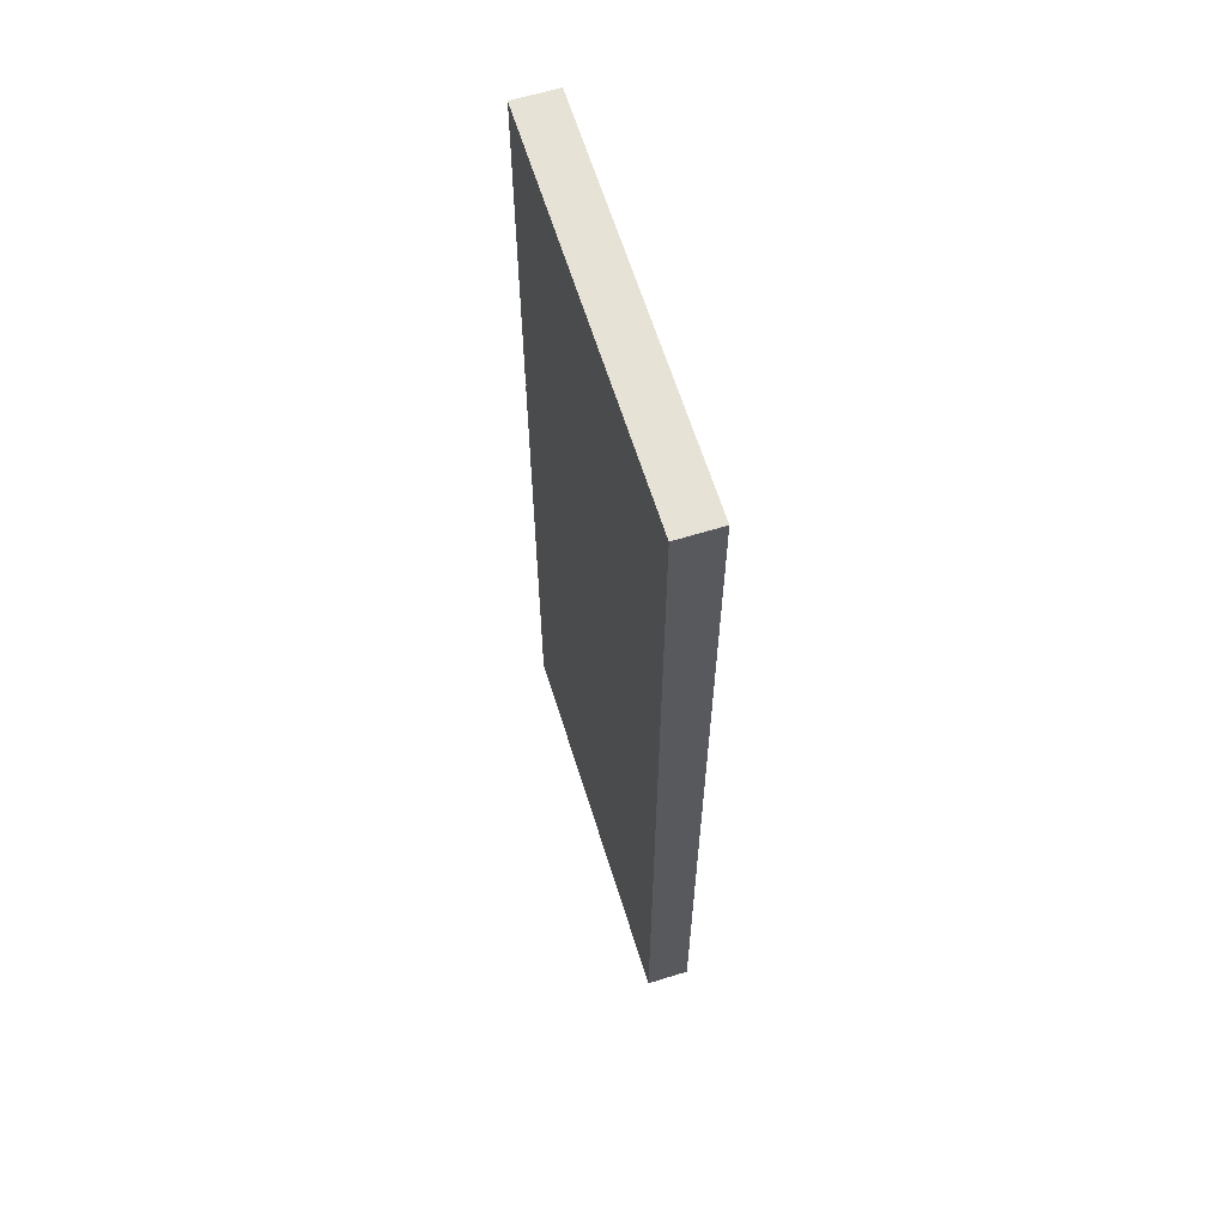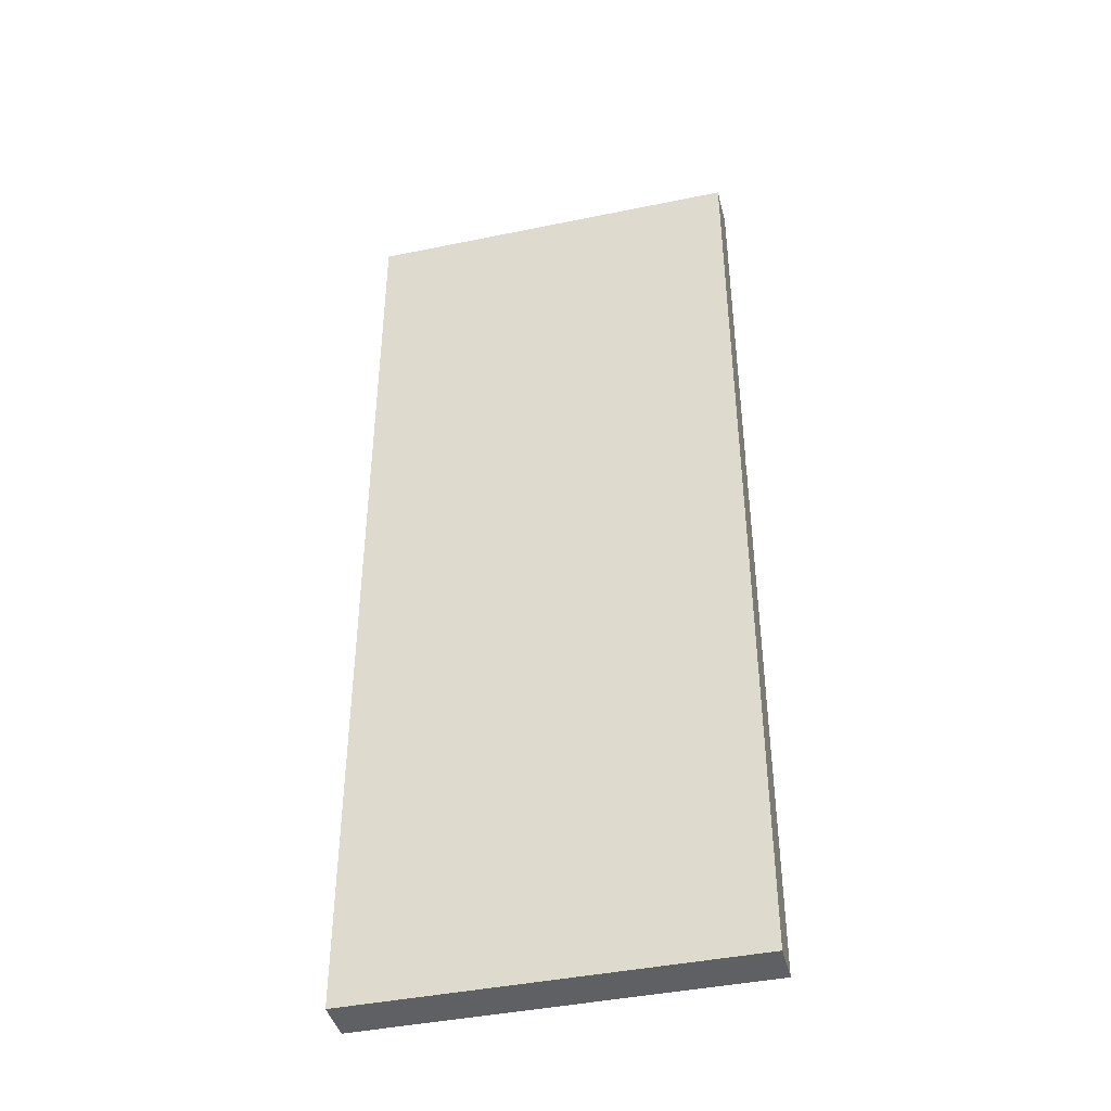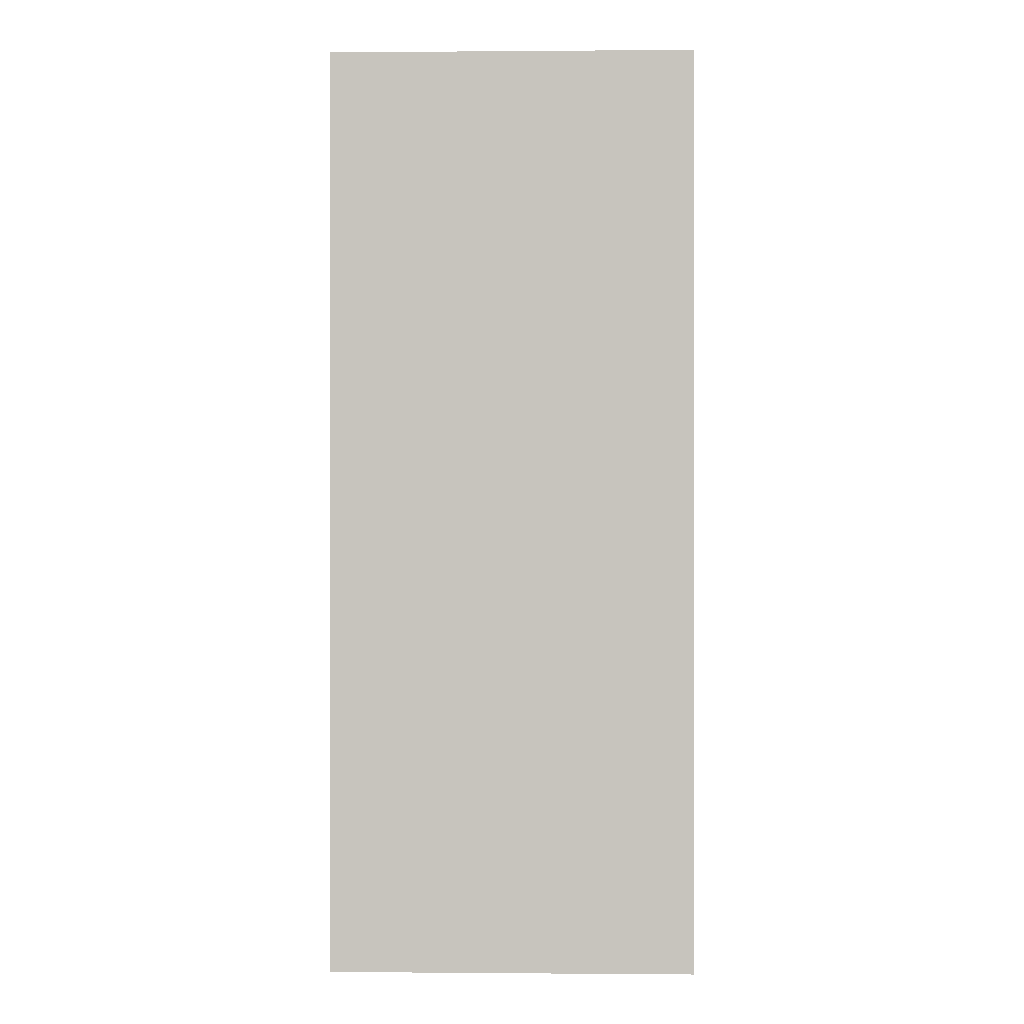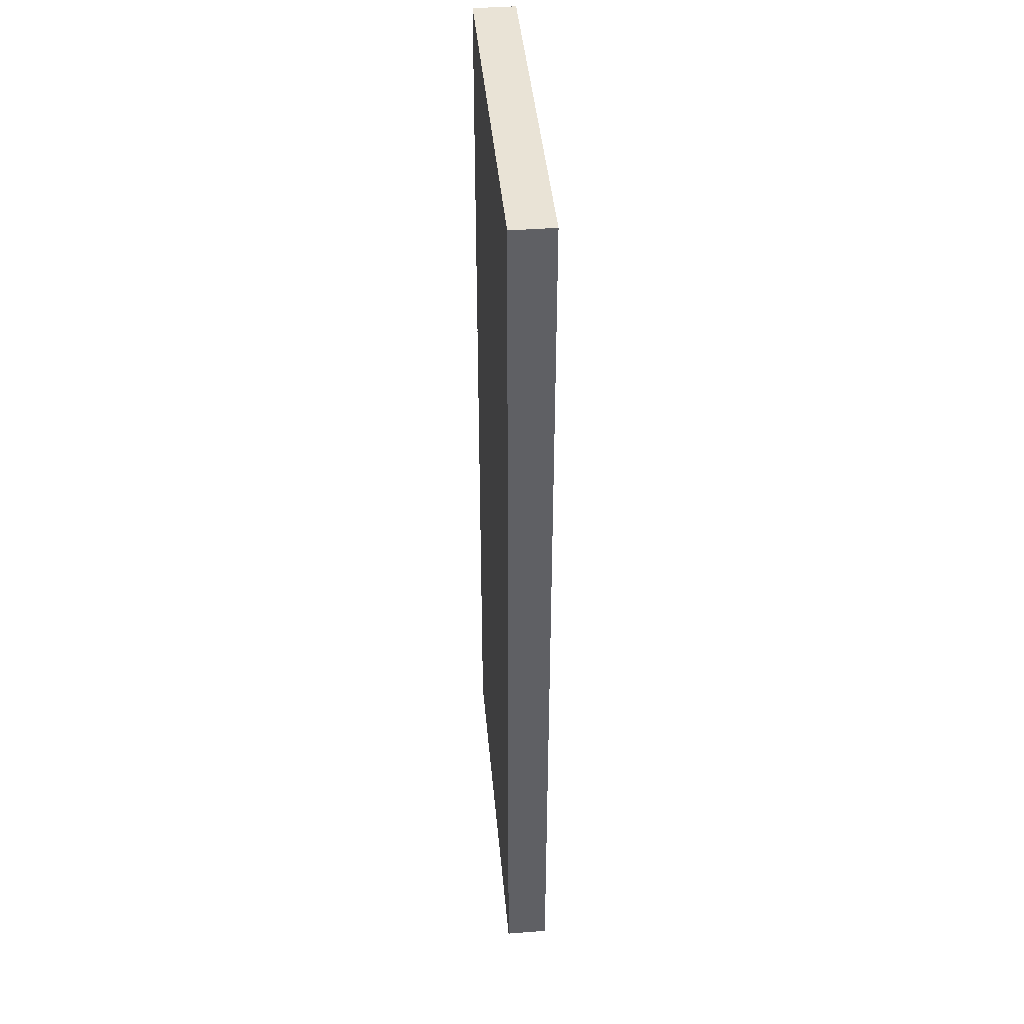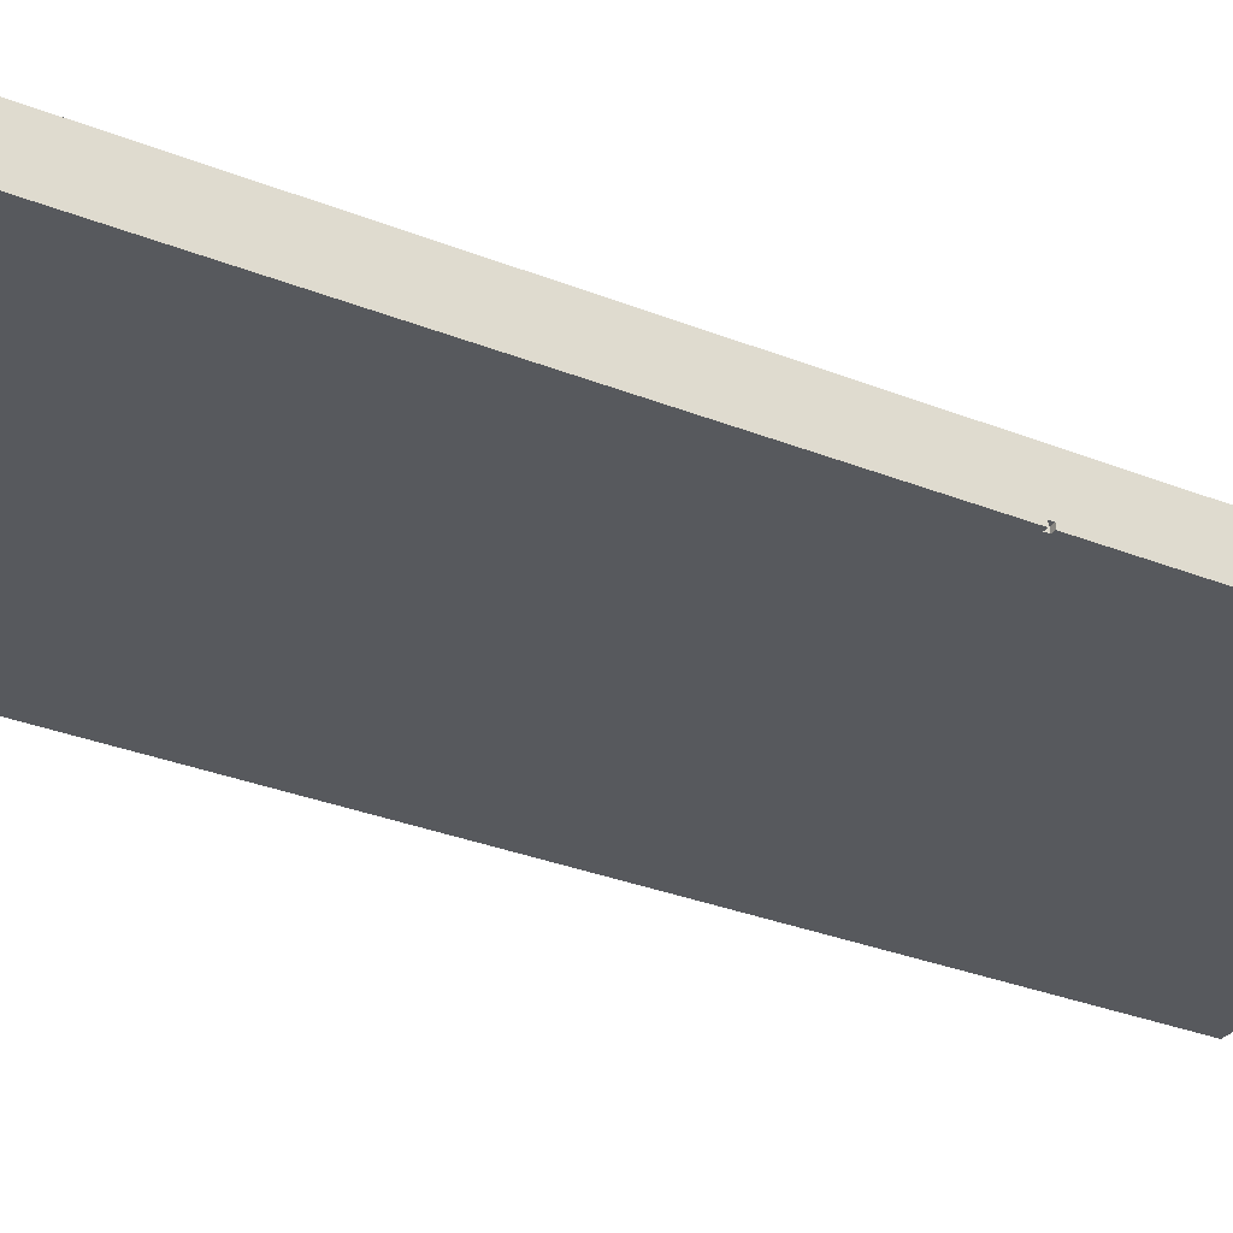
<metadata>
{"format":"obj","ext":"obj","renderer":"f3d","projection":"perspective","resolution":1024,"background":"white","views":[{"elev":63.5,"azim":72.7,"up":"+Z"},{"elev":-42.1,"azim":-166.1,"up":"+Z"},{"elev":-0.1,"azim":1.7,"up":"+Z"},{"elev":42.2,"azim":84.9,"up":"+Z"},{"elev":-29.4,"azim":-121.0,"up":"+Y"}]}
</metadata>
<code>
o
v -5 0 12.5
v -5 0 2.5
v -5 0 2.4
v -5 0 -12.8
v -5 0.1 2.5
v -5 0.1 2.4
v -5 1 12.4
v -5 1 11.6
v -5 1 11.5
v -5 1 10.7
v -5 1 10.6
v -5 1 9.9
v -5 1 9.8
v -5 1 9.1
v -5 1 9
v -5 1 8.3
v -5 1 8.2
v -5 1 7.5
v -5 1 7.4
v -5 1 6.8
v -5 1 6.7
v -5 1 6
v -5 1 5.9
v -5 1 5.2
v -5 1 5.1
v -5 1 4.4
v -5 1 4.3
v -5 1 3.5
v -5 1 3.4
v -5 1 2.5
v -5 1 2.4
v -5 1 1.6
v -5 1 1.5
v -5 1 0.7
v -5 1 0.6
v -5 1 -0.1
v -5 1 -0.2
v -5 1 -0.9
v -5 1 -1
v -5 1 -1.7
v -5 1 -1.8
v -5 1 -2.5
v -5 1 -2.6
v -5 1 -3.2
v -5 1 -3.3
v -5 1 -4
v -5 1 -4.1
v -5 1 -4.8
v -5 1 -4.9
v -5 1 -5.6
v -5 1 -5.7
v -5 1 -6.5
v -5 1 -6.6
v -5 1 -7.8
v -5 1 -7.9
v -5 1 -8.6
v -5 1 -8.7
v -5 1 -9.4
v -5 1 -9.5
v -5 1 -10.2
v -5 1 -10.3
v -5 1 -11.1
v -5 1 -11.2
v -5 1 -12.8
v -5 1.1 12.5
v -5 1.1 12.4
v -5 1.1 11.6
v -5 1.1 11.5
v -5 1.1 10.7
v -5 1.1 10.6
v -5 1.1 9.9
v -5 1.1 9.8
v -5 1.1 9.1
v -5 1.1 9
v -5 1.1 8.3
v -5 1.1 8.2
v -5 1.1 7.5
v -5 1.1 7.4
v -5 1.1 6.8
v -5 1.1 6.7
v -5 1.1 6
v -5 1.1 5.9
v -5 1.1 5.2
v -5 1.1 5.1
v -5 1.1 4.4
v -5 1.1 4.3
v -5 1.1 3.5
v -5 1.1 3.4
v -5 1.1 2.5
v -5 1.1 2.4
v -5 1.1 1.6
v -5 1.1 1.5
v -5 1.1 0.7
v -5 1.1 0.6
v -5 1.1 -0.1
v -5 1.1 -0.2
v -5 1.1 -0.9
v -5 1.1 -1
v -5 1.1 -1.7
v -5 1.1 -1.8
v -5 1.1 -2.5
v -5 1.1 -2.6
v -5 1.1 -3.2
v -5 1.1 -3.3
v -5 1.1 -4
v -5 1.1 -4.1
v -5 1.1 -4.8
v -5 1.1 -4.9
v -5 1.1 -5.6
v -5 1.1 -5.7
v -5 1.1 -6.5
v -5 1.1 -6.6
v -5 1.1 -7.8
v -5 1.1 -7.9
v -5 1.1 -8.6
v -5 1.1 -8.7
v -5 1.1 -9.4
v -5 1.1 -9.5
v -5 1.1 -10.2
v -5 1.1 -10.3
v -5 1.1 -11.1
v -5 1.1 -11.2
v -5 1.1 -12.8
v -4.9 0 2.5
v -4.9 0 2.4
v -4.9 0.1 2.5
v -4.9 0.1 2.4
v 5 0 12.5
v 5 0 -12.8
v 5 1.1 12.5
v 5 1.1 -12.8
v -5 0 12.5
v -5 1.1 12.5
v -3.6 1 12.5
v -3.6 1.1 12.5
v -3.5 1 12.5
v -3.5 1.1 12.5
v -3.4 1 12.5
v -3.4 1.1 12.5
v -3.3 1 12.5
v -3.3 1.1 12.5
v 5 0 12.5
v 5 1.1 12.5
v -5 0 2.4
v -5 0.1 2.4
v -4.9 0 2.4
v -4.9 0.1 2.4
v -5 0 2.5
v -5 0.1 2.5
v -4.9 0 2.5
v -4.9 0.1 2.5
v -5 0 -12.8
v -5 1 -12.8
v -5 1.1 -12.8
v -4.2 1 -12.8
v -4.2 1.1 -12.8
v -3.6 1 -12.8
v -3.6 1.1 -12.8
v -3.5 1 -12.8
v -3.5 1.1 -12.8
v -3.4 1 -12.8
v -3.4 1.1 -12.8
v -3.3 1 -12.8
v -3.3 1.1 -12.8
v 5 0 -12.8
v 5 1.1 -12.8
v -5 0 12.5
v 5 0 12.5
v -5 0 2.5
v -4.9 0 2.5
v -5 0 2.4
v -4.9 0 2.4
v -5 0 -12.8
v 5 0 -12.8
v -5 0.1 2.5
v -4.9 0.1 2.5
v -5 0.1 2.4
v -4.9 0.1 2.4
v -5 1.1 12.5
v -3.6 1.1 12.5
v -3.5 1.1 12.5
v -3.4 1.1 12.5
v -3.3 1.1 12.5
v 5 1.1 12.5
v -5 1.1 12.4
v -4.2 1.1 12.4
v -5 1.1 11.6
v -4.2 1.1 11.6
v -5 1.1 11.5
v -4.2 1.1 11.5
v -5 1.1 10.7
v -4.2 1.1 10.7
v -5 1.1 10.6
v -4.2 1.1 10.6
v -5 1.1 9.9
v -4.2 1.1 9.9
v -5 1.1 9.8
v -4.2 1.1 9.8
v -5 1.1 9.1
v -4.2 1.1 9.1
v -5 1.1 9
v -4.2 1.1 9
v -5 1.1 8.3
v -4.2 1.1 8.3
v -5 1.1 8.2
v -4.2 1.1 8.2
v -5 1.1 7.5
v -4.2 1.1 7.5
v -5 1.1 7.4
v -4.2 1.1 7.4
v -5 1.1 6.8
v -4.2 1.1 6.8
v -5 1.1 6.7
v -4.2 1.1 6.7
v -5 1.1 6
v -4.2 1.1 6
v -5 1.1 5.9
v -4.2 1.1 5.9
v -5 1.1 5.2
v -4.2 1.1 5.2
v -5 1.1 5.1
v -4.2 1.1 5.1
v -5 1.1 4.4
v -4.2 1.1 4.4
v -5 1.1 4.3
v -4.2 1.1 4.3
v -5 1.1 3.5
v -4.2 1.1 3.5
v -5 1.1 3.4
v -4.2 1.1 3.4
v -5 1.1 2.5
v -4.2 1.1 2.5
v -5 1.1 2.4
v -4.2 1.1 2.4
v -5 1.1 1.6
v -4.2 1.1 1.6
v -5 1.1 1.5
v -4.2 1.1 1.5
v -5 1.1 0.7
v -4.2 1.1 0.7
v -5 1.1 0.6
v -4.2 1.1 0.6
v -5 1.1 -0.1
v -4.2 1.1 -0.1
v -5 1.1 -0.2
v -4.2 1.1 -0.2
v -5 1.1 -0.9
v -4.2 1.1 -0.9
v -5 1.1 -1
v -4.2 1.1 -1
v -5 1.1 -1.7
v -4.2 1.1 -1.7
v -5 1.1 -1.8
v -4.2 1.1 -1.8
v -5 1.1 -2.5
v -4.2 1.1 -2.5
v -5 1.1 -2.6
v -4.2 1.1 -2.6
v -5 1.1 -3.2
v -4.2 1.1 -3.2
v -5 1.1 -3.3
v -4.2 1.1 -3.3
v -5 1.1 -4
v -4.2 1.1 -4
v -5 1.1 -4.1
v -4.2 1.1 -4.1
v -5 1.1 -4.8
v -4.2 1.1 -4.8
v -5 1.1 -4.9
v -4.2 1.1 -4.9
v -5 1.1 -5.6
v -4.2 1.1 -5.6
v -5 1.1 -5.7
v -4.2 1.1 -5.7
v -5 1.1 -6.5
v -4.2 1.1 -6.5
v -5 1.1 -6.6
v -4.2 1.1 -6.6
v -5 1.1 -7.8
v -4.2 1.1 -7.8
v -5 1.1 -7.9
v -4.2 1.1 -7.9
v -5 1.1 -8.6
v -4.2 1.1 -8.6
v -5 1.1 -8.7
v -4.2 1.1 -8.7
v -5 1.1 -9.4
v -4.2 1.1 -9.4
v -5 1.1 -9.5
v -4.2 1.1 -9.5
v -5 1.1 -10.2
v -4.2 1.1 -10.2
v -5 1.1 -10.3
v -4.2 1.1 -10.3
v -5 1.1 -11.1
v -4.2 1.1 -11.1
v -5 1.1 -11.2
v -4.2 1.1 -11.2
v -5 1.1 -12.8
v -4.2 1.1 -12.8
v -3.6 1.1 -12.8
v -3.5 1.1 -12.8
v -3.4 1.1 -12.8
v -3.3 1.1 -12.8
v 5 1.1 -12.8
f 5 2 1
f 6 4 3
f 7 5 1
f 7 6 5
f 8 6 7
f 9 6 8
f 10 6 9
f 11 6 10
f 12 6 11
f 13 6 12
f 14 6 13
f 15 6 14
f 16 6 15
f 17 6 16
f 18 6 17
f 19 6 18
f 20 6 19
f 21 6 20
f 22 6 21
f 23 6 22
f 24 6 23
f 25 6 24
f 26 6 25
f 27 6 26
f 28 6 27
f 29 6 28
f 30 6 29
f 31 4 6
f 31 6 30
f 32 4 31
f 33 4 32
f 34 4 33
f 35 4 34
f 36 4 35
f 37 4 36
f 38 4 37
f 39 4 38
f 40 4 39
f 41 4 40
f 42 4 41
f 43 4 42
f 44 4 43
f 45 4 44
f 46 4 45
f 47 4 46
f 48 4 47
f 49 4 48
f 50 4 49
f 51 4 50
f 52 4 51
f 53 4 52
f 54 4 53
f 55 4 54
f 56 4 55
f 57 4 56
f 58 4 57
f 59 4 58
f 60 4 59
f 61 4 60
f 62 4 61
f 63 4 62
f 64 4 63
f 65 7 1
f 66 8 7
f 66 7 65
f 67 9 8
f 67 8 66
f 68 10 9
f 68 9 67
f 69 11 10
f 69 10 68
f 70 12 11
f 70 11 69
f 71 13 12
f 71 12 70
f 72 14 13
f 72 13 71
f 73 15 14
f 73 14 72
f 74 16 15
f 74 15 73
f 75 17 16
f 75 16 74
f 76 18 17
f 76 17 75
f 77 19 18
f 77 18 76
f 78 20 19
f 78 19 77
f 79 21 20
f 79 20 78
f 80 22 21
f 80 21 79
f 81 23 22
f 81 22 80
f 82 24 23
f 82 23 81
f 83 25 24
f 83 24 82
f 84 26 25
f 84 25 83
f 85 27 26
f 85 26 84
f 86 28 27
f 86 27 85
f 87 29 28
f 87 28 86
f 88 30 29
f 88 29 87
f 89 31 30
f 89 30 88
f 90 32 31
f 90 31 89
f 91 33 32
f 91 32 90
f 92 34 33
f 92 33 91
f 93 35 34
f 93 34 92
f 94 36 35
f 94 35 93
f 95 37 36
f 95 36 94
f 96 38 37
f 96 37 95
f 97 39 38
f 97 38 96
f 98 40 39
f 98 39 97
f 99 41 40
f 99 40 98
f 100 42 41
f 100 41 99
f 101 43 42
f 101 42 100
f 102 44 43
f 102 43 101
f 103 45 44
f 103 44 102
f 104 46 45
f 104 45 103
f 105 47 46
f 105 46 104
f 106 48 47
f 106 47 105
f 107 49 48
f 107 48 106
f 108 50 49
f 108 49 107
f 109 51 50
f 109 50 108
f 110 52 51
f 110 51 109
f 111 53 52
f 111 52 110
f 112 54 53
f 112 53 111
f 113 55 54
f 113 54 112
f 114 56 55
f 114 55 113
f 115 57 56
f 115 56 114
f 116 58 57
f 116 57 115
f 117 59 58
f 117 58 116
f 118 60 59
f 118 59 117
f 119 61 60
f 119 60 118
f 120 62 61
f 120 61 119
f 121 63 62
f 121 62 120
f 122 64 63
f 122 63 121
f 123 64 122
f 126 125 124
f 127 125 126
f 128 129 130
f 130 129 131
f 134 133 132
f 135 133 134
f 136 134 132
f 136 135 134
f 137 135 136
f 138 136 132
f 138 137 136
f 139 137 138
f 140 138 132
f 140 139 138
f 141 139 140
f 142 140 132
f 142 141 140
f 143 141 142
f 146 145 144
f 147 145 146
f 148 149 150
f 150 149 151
f 152 153 155
f 153 154 155
f 155 154 156
f 152 155 157
f 155 156 157
f 157 156 158
f 152 157 159
f 157 158 159
f 159 158 160
f 152 159 161
f 159 160 161
f 161 160 162
f 152 161 163
f 161 162 163
f 163 162 164
f 152 163 165
f 163 164 165
f 165 164 166
f 169 168 167
f 170 168 169
f 172 168 170
f 173 172 171
f 174 168 172
f 174 172 173
f 177 176 175
f 178 176 177
f 179 180 185
f 185 180 186
f 185 186 187
f 186 180 188
f 187 186 188
f 187 188 189
f 188 180 190
f 189 188 190
f 189 190 191
f 190 180 192
f 191 190 192
f 191 192 193
f 192 180 194
f 193 192 194
f 193 194 195
f 194 180 196
f 195 194 196
f 195 196 197
f 196 180 198
f 197 196 198
f 197 198 199
f 198 180 200
f 199 198 200
f 199 200 201
f 200 180 202
f 201 200 202
f 201 202 203
f 202 180 204
f 203 202 204
f 203 204 205
f 204 180 206
f 205 204 206
f 205 206 207
f 206 180 208
f 207 206 208
f 207 208 209
f 208 180 210
f 209 208 210
f 209 210 211
f 210 180 212
f 211 210 212
f 211 212 213
f 212 180 214
f 213 212 214
f 213 214 215
f 214 180 216
f 215 214 216
f 215 216 217
f 216 180 218
f 217 216 218
f 217 218 219
f 218 180 220
f 219 218 220
f 219 220 221
f 220 180 222
f 221 220 222
f 221 222 223
f 222 180 224
f 223 222 224
f 223 224 225
f 224 180 226
f 225 224 226
f 225 226 227
f 226 180 228
f 227 226 228
f 227 228 229
f 228 180 230
f 229 228 230
f 229 230 231
f 230 180 232
f 231 230 232
f 231 232 233
f 232 180 234
f 233 232 234
f 233 234 235
f 234 180 236
f 235 234 236
f 235 236 237
f 236 180 238
f 237 236 238
f 237 238 239
f 238 180 240
f 239 238 240
f 239 240 241
f 240 180 242
f 241 240 242
f 241 242 243
f 242 180 244
f 243 242 244
f 243 244 245
f 244 180 246
f 245 244 246
f 245 246 247
f 246 180 248
f 247 246 248
f 247 248 249
f 248 180 250
f 249 248 250
f 249 250 251
f 250 180 252
f 251 250 252
f 251 252 253
f 252 180 254
f 253 252 254
f 253 254 255
f 254 180 256
f 255 254 256
f 255 256 257
f 256 180 258
f 257 256 258
f 257 258 259
f 258 180 260
f 259 258 260
f 259 260 261
f 260 180 262
f 261 260 262
f 261 262 263
f 262 180 264
f 263 262 264
f 263 264 265
f 264 180 266
f 265 264 266
f 265 266 267
f 266 180 268
f 267 266 268
f 267 268 269
f 268 180 270
f 269 268 270
f 269 270 271
f 270 180 272
f 271 270 272
f 271 272 273
f 272 180 274
f 273 272 274
f 273 274 275
f 274 180 276
f 275 274 276
f 275 276 277
f 276 180 278
f 277 276 278
f 277 278 279
f 278 180 280
f 279 278 280
f 279 280 281
f 280 180 282
f 281 280 282
f 281 282 283
f 282 180 284
f 283 282 284
f 283 284 285
f 284 180 286
f 285 284 286
f 285 286 287
f 286 180 288
f 287 286 288
f 287 288 289
f 288 180 290
f 289 288 290
f 289 290 291
f 290 180 292
f 291 290 292
f 291 292 293
f 292 180 294
f 293 292 294
f 293 294 295
f 294 180 296
f 295 294 296
f 295 296 297
f 296 180 298
f 297 296 298
f 297 298 299
f 298 180 300
f 299 298 300
f 180 181 301
f 300 180 301
f 181 182 302
f 301 181 302
f 182 183 303
f 302 182 303
f 183 184 304
f 303 183 304
f 304 184 305

</code>
